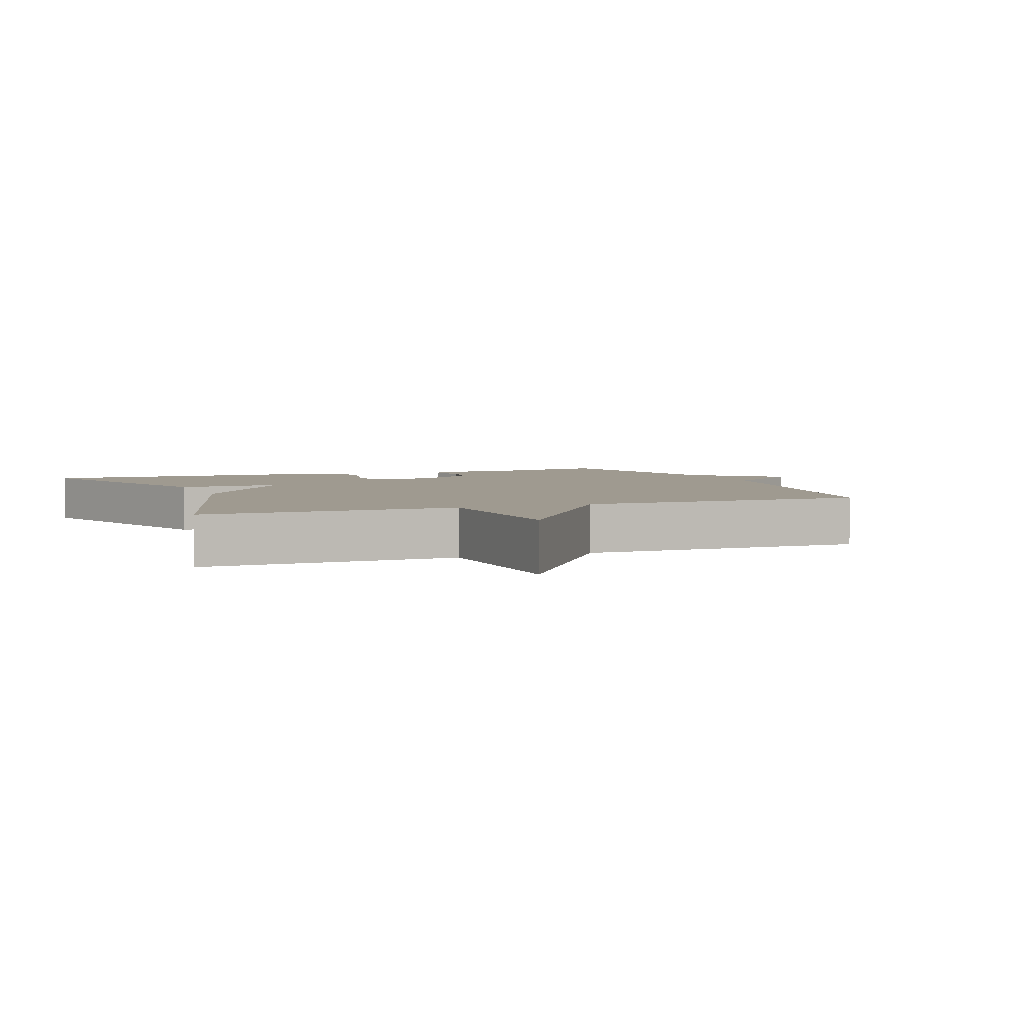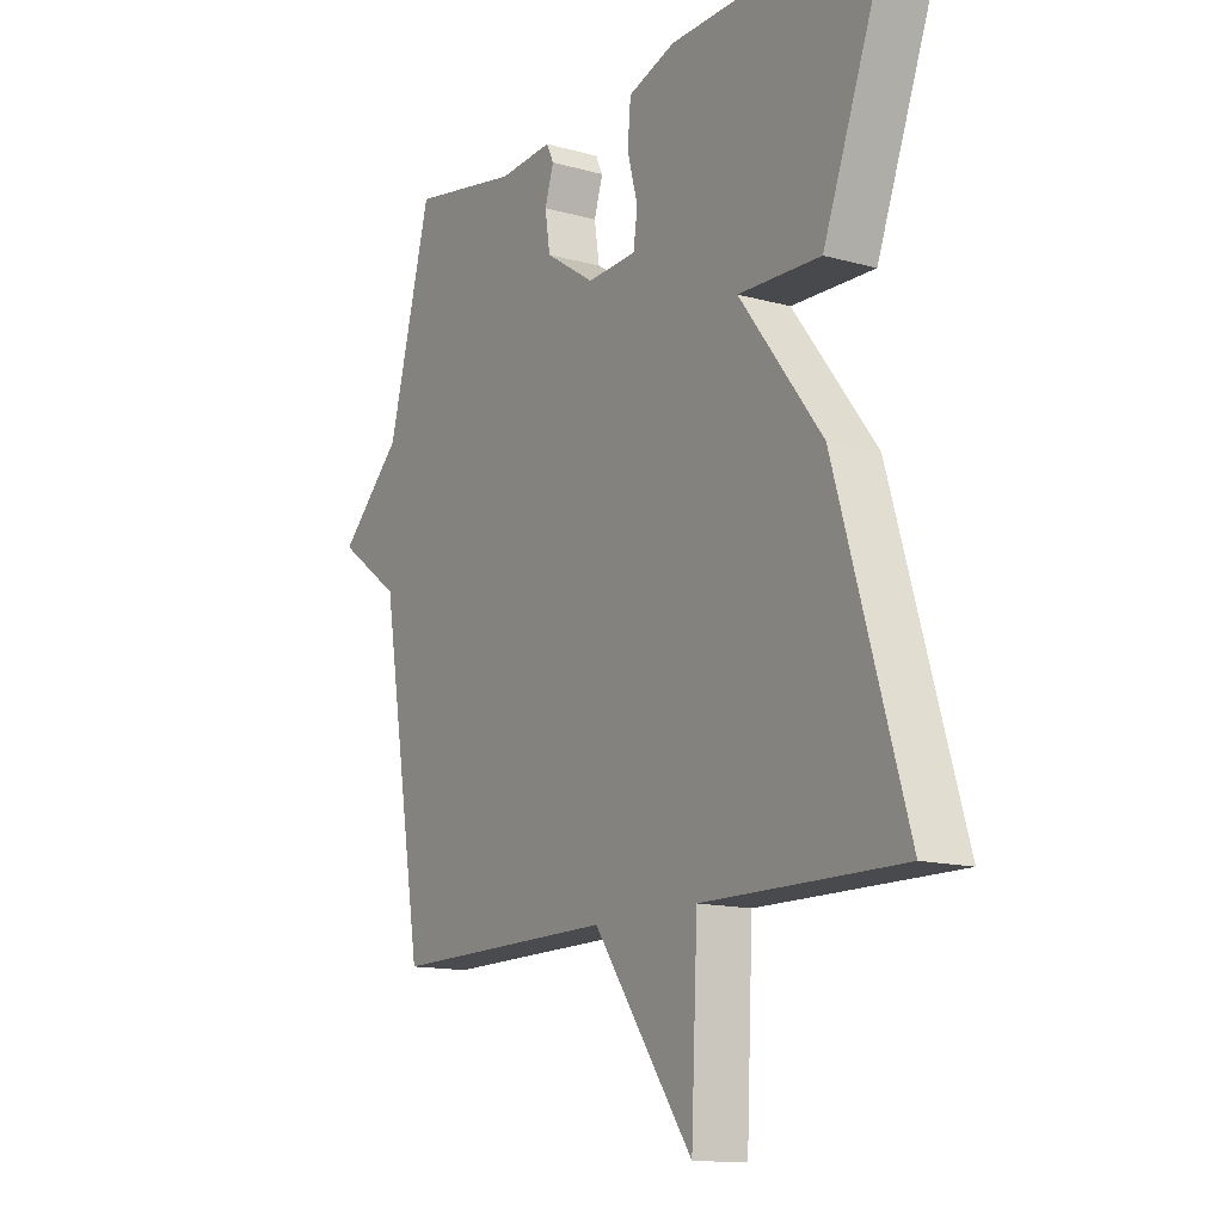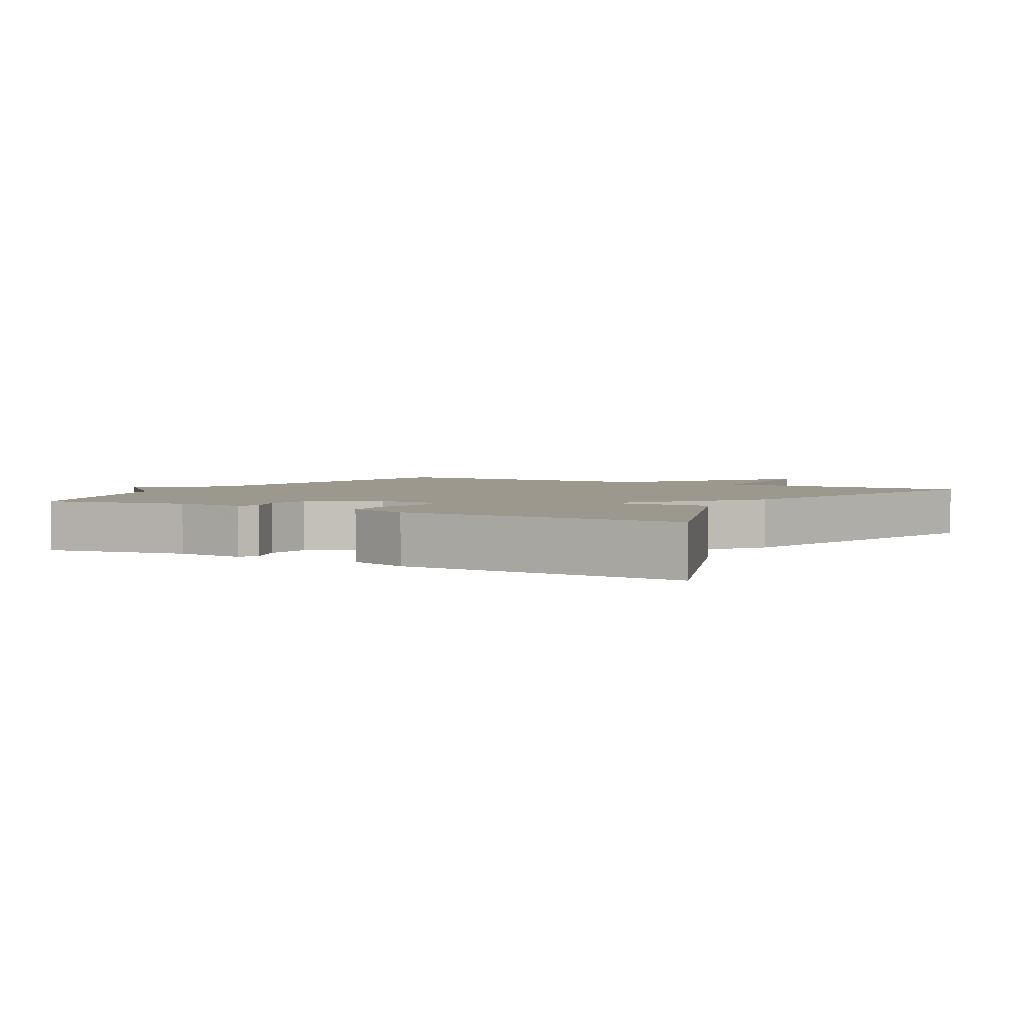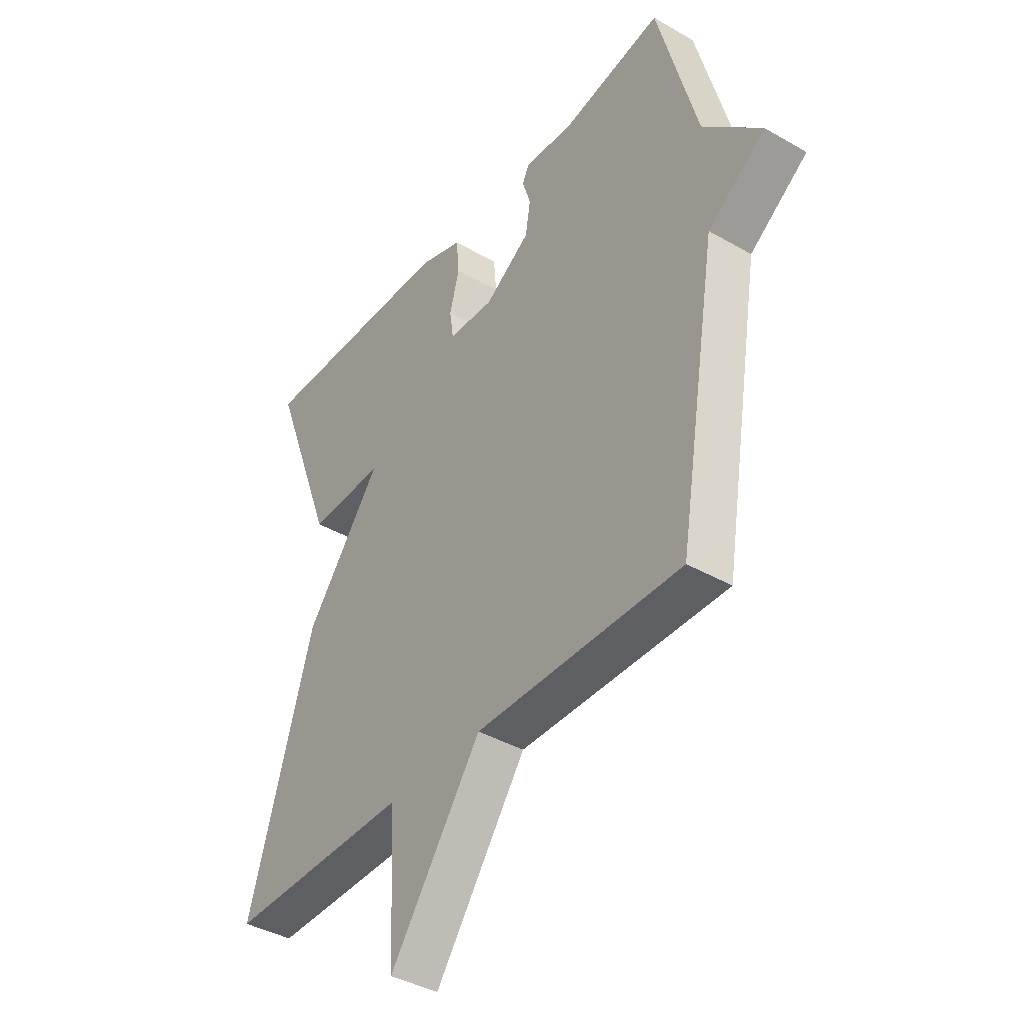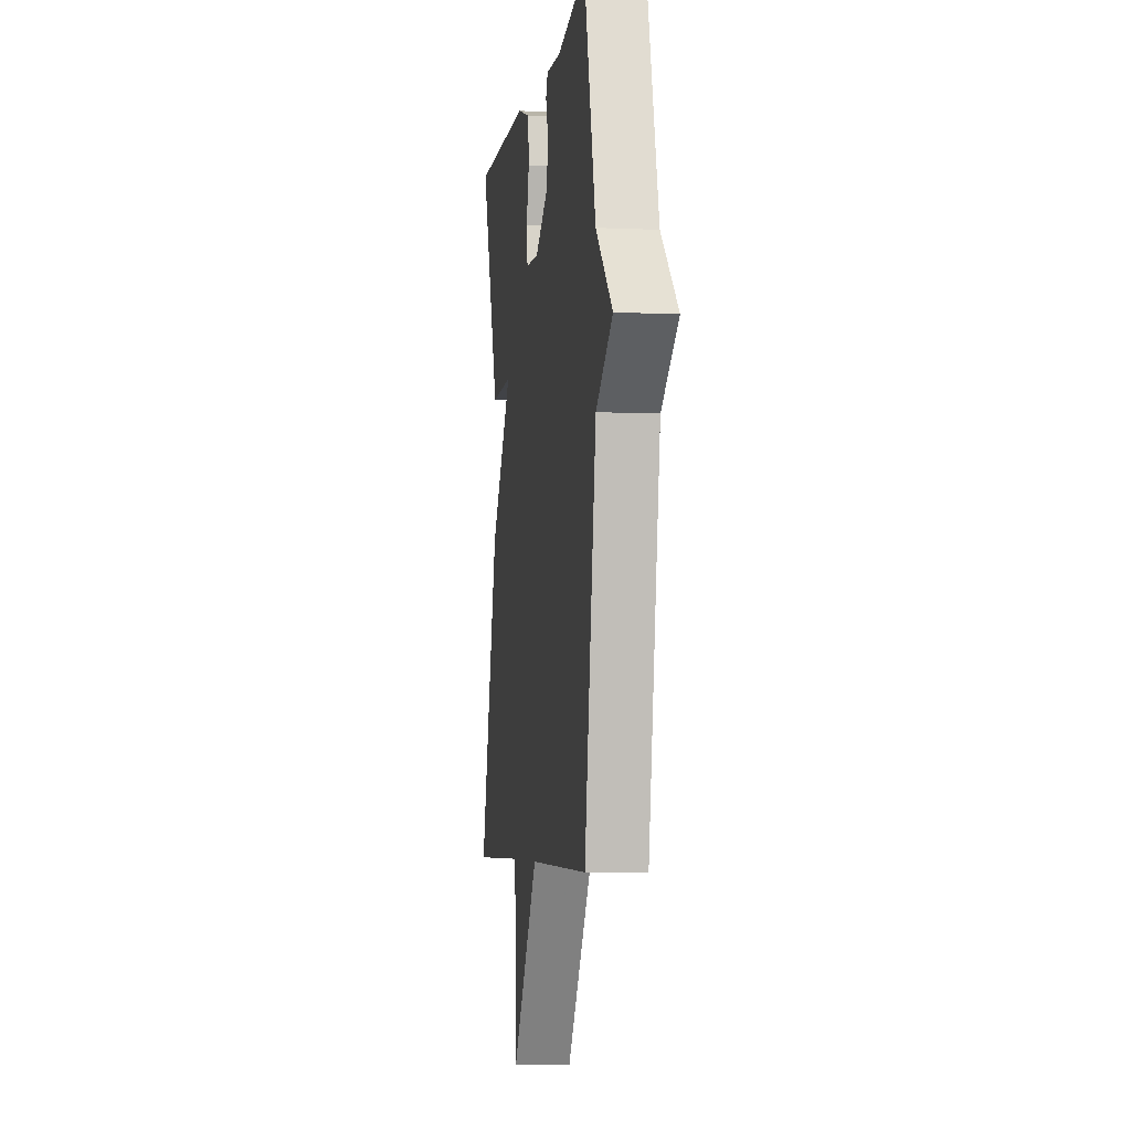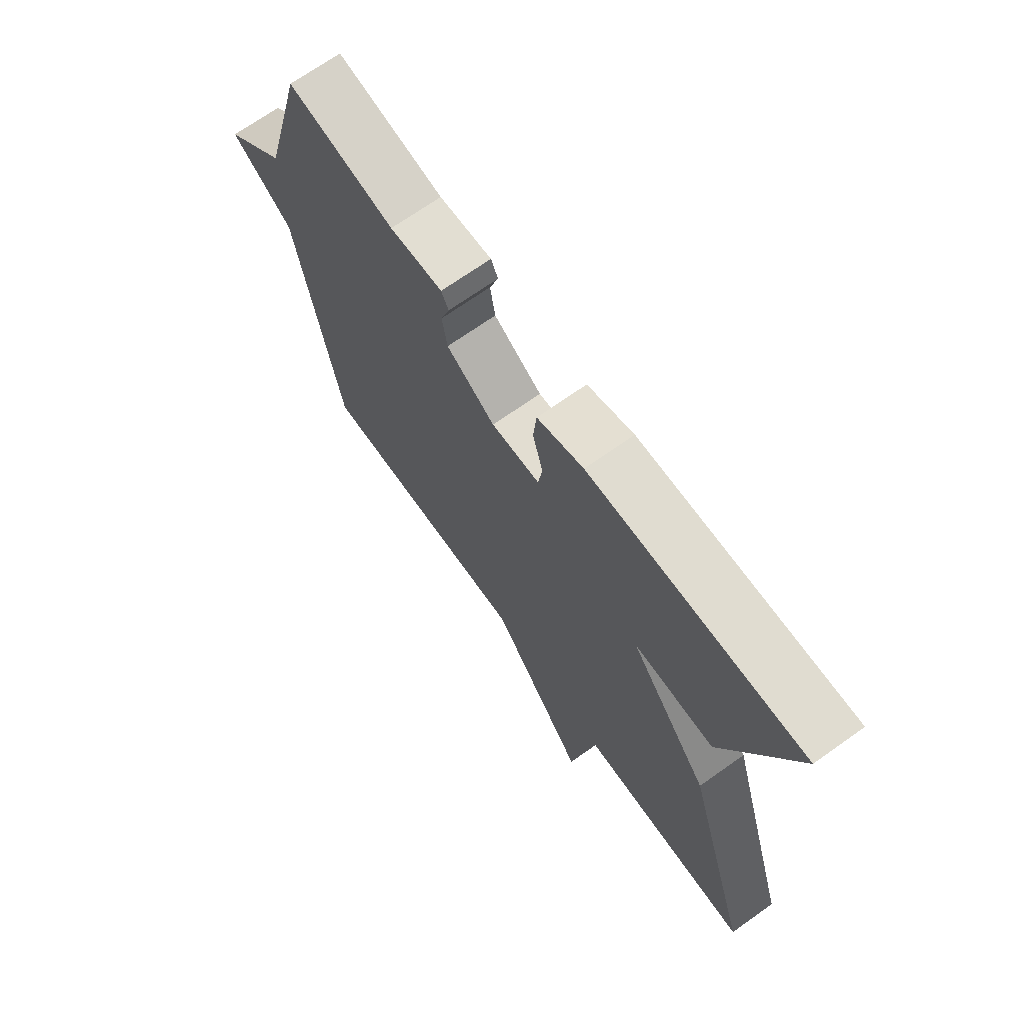
<metadata>
{"format":"obj","ext":"obj","renderer":"f3d","projection":"perspective","resolution":1024,"background":"white","views":[{"elev":3.9,"azim":158.4,"up":"+Y"},{"elev":-13.6,"azim":58.0,"up":"+Z"},{"elev":3.2,"azim":29.6,"up":"+Y"},{"elev":-40.0,"azim":-125.4,"up":"+Z"},{"elev":-5.2,"azim":-98.0,"up":"+Z"},{"elev":70.2,"azim":54.7,"up":"+Z"}]}
</metadata>
<code>
v 0.5 0.07 -0.5
v 0.124 0.07 -0.496
v 0.112 0.07 -0.761
v -0.076 0.07 -0.496
v -0.5 0.07 -0.5
v -0.582 0.07 -0.01
v -0.701 0.07 0.076
v -0.582 0.07 0.19
v -0.5 0.07 0.5
v -0.294 0.07 0.461
v -0.192 0.07 0.468
v -0.178 0.07 0.439
v -0.195 0.07 0.386
v -0.185 0.07 0.323
v -0.091 0.07 0.261
v 0.003 0.07 0.266
v 0.011 0.07 0.321
v -0.009 0.07 0.395
v -0.003 0.07 0.462
v 0.087 0.07 0.492
v 0.5 0.07 0.5
v 0.367 0.07 0.147
v 0.211 0.07 0.152
v 0.367 0.07 -0.053
v 0.5 0 -0.5
v 0.124 0 -0.496
v 0.112 0 -0.761
v -0.076 0 -0.496
v -0.5 0 -0.5
v -0.582 0 -0.01
v -0.701 0 0.076
v -0.582 0 0.19
v -0.5 0 0.5
v -0.294 0 0.461
v -0.192 0 0.468
v -0.178 0 0.439
v -0.195 0 0.386
v -0.185 0 0.323
v -0.091 0 0.261
v 0.003 0 0.266
v 0.011 0 0.321
v -0.009 0 0.395
v -0.003 0 0.462
v 0.087 0 0.492
v 0.5 0 0.5
v 0.367 0 0.147
v 0.211 0 0.152
v 0.367 0 -0.053
f 23 24 1 2
f 21 22 23
f 20 21 23
f 19 20 23
f 18 19 23
f 17 18 23
f 16 17 23 2
f 2 3 4
f 16 2 4
f 15 16 4
f 4 5 6
f 15 4 6
f 14 15 6
f 6 7 8
f 14 6 8
f 13 14 8
f 12 13 8
f 11 12 8
f 10 11 8
f 8 9 10
f 26 25 48 47
f 47 46 45
f 47 45 44
f 47 44 43
f 47 43 42
f 47 42 41
f 26 47 41 40
f 28 27 26
f 28 26 40
f 28 40 39
f 30 29 28
f 30 28 39
f 30 39 38
f 32 31 30
f 32 30 38
f 32 38 37
f 32 37 36
f 32 36 35
f 32 35 34
f 34 33 32
f 1 25 26 2
f 2 26 27 3
f 3 27 28 4
f 4 28 29 5
f 5 29 30 6
f 6 30 31 7
f 7 31 32 8
f 8 32 33 9
f 9 33 34 10
f 10 34 35 11
f 11 35 36 12
f 12 36 37 13
f 13 37 38 14
f 14 38 39 15
f 15 39 40 16
f 16 40 41 17
f 17 41 42 18
f 18 42 43 19
f 19 43 44 20
f 20 44 45 21
f 21 45 46 22
f 22 46 47 23
f 23 47 48 24
f 24 48 25 1

</code>
